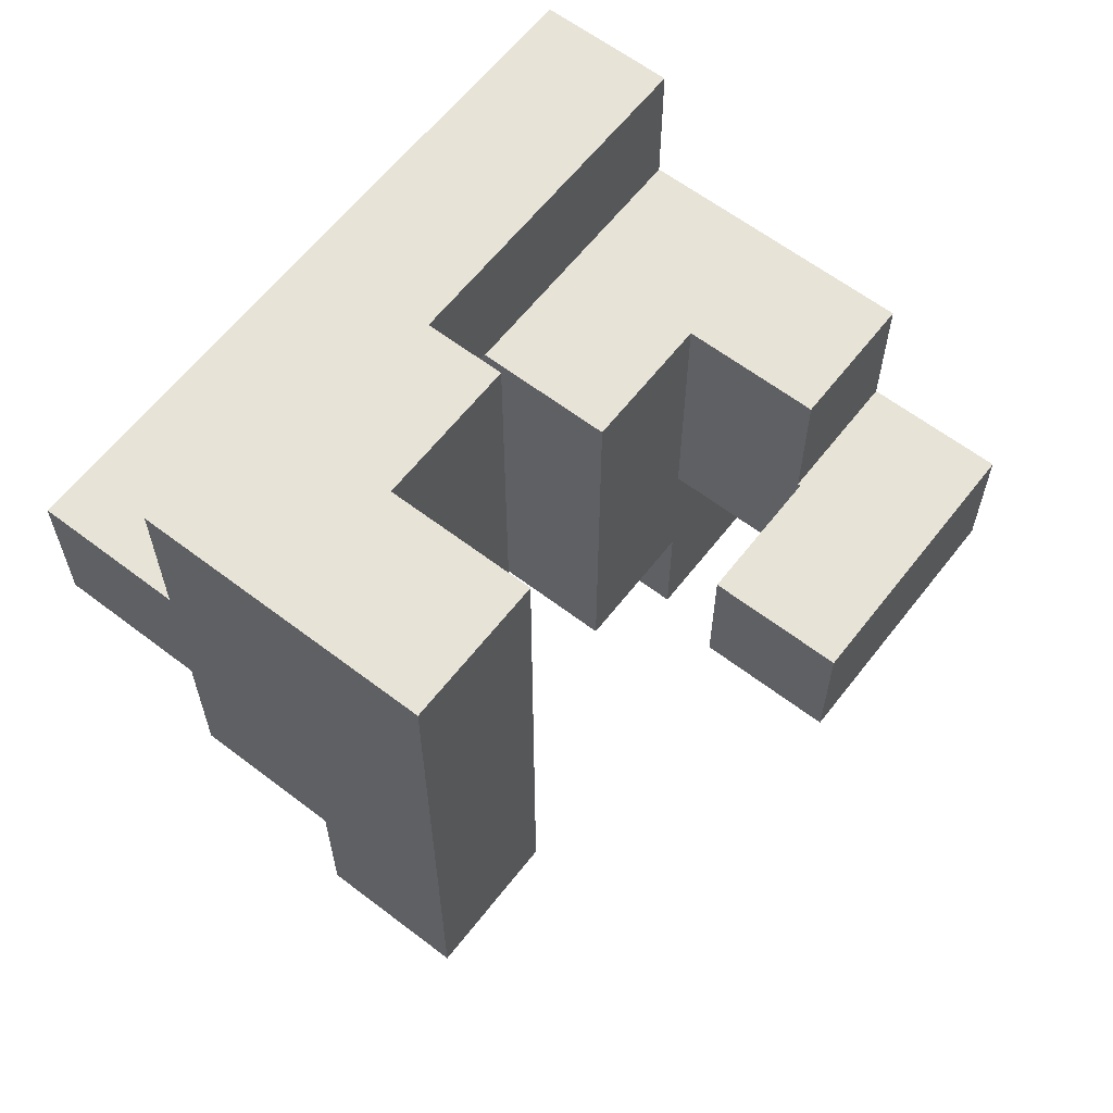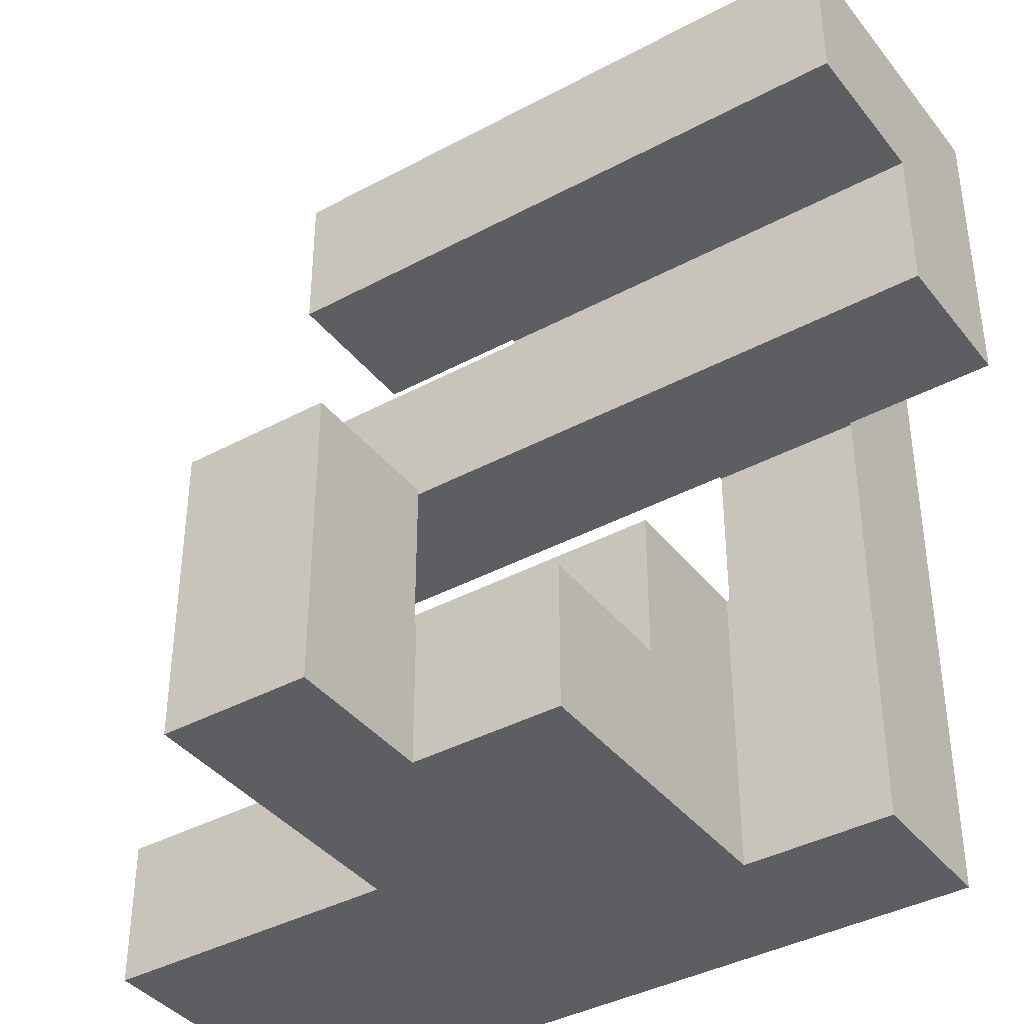
<metadata>
{"format":"obj","ext":"obj","renderer":"f3d","projection":"perspective","resolution":1024,"background":"white","views":[{"elev":61.8,"azim":37.8,"up":"+Y"},{"elev":-39.2,"azim":124.0,"up":"+Z"}]}
</metadata>
<code>
v -0.747 0.3 0.153
v -0.747 0.3 0.447
v -0.747 0.303 0.447
v -0.747 0.303 0.153
v -0.747 0.597 0.153
v -0.747 0.597 0.447
v -0.747 0.6 0.447
v -0.747 0.6 0.153
v -0.747 0.3 0.45
v -0.747 0.303 0.45
v -0.747 0.597 0.45
v -0.747 0.6 0.45
v -0.453 0.3 0.153
v -0.453 0.303 0.153
v -0.453 0.303 0.447
v -0.453 0.3 0.447
v -0.453 0.597 0.153
v -0.453 0.597 0.447
v -0.453 0.6 0.153
v -0.453 0.6 0.447
v -0.453 0.303 0.45
v -0.453 0.3 0.45
v -0.453 0.597 0.45
v -0.453 0.6 0.45
v -0.75 0.303 0.153
v -0.75 0.303 0.447
v -0.75 0.303 0.45
v -0.75 0.597 0.153
v -0.75 0.597 0.447
v -0.75 0.597 0.45
v -0.747 0.603 0.447
v -0.747 0.603 0.153
v -0.747 0.897 0.447
v -0.747 0.897 0.153
v -0.747 0.603 0.45
v -0.747 0.897 0.45
v -0.453 0.603 0.153
v -0.453 0.603 0.447
v -0.453 0.897 0.153
v -0.453 0.897 0.447
v -0.453 0.603 0.45
v -0.453 0.897 0.45
v -1.047 0.303 0.15
v -1.047 0.303 0.153
v -1.047 0.597 0.153
v -1.047 0.597 0.15
v -1.047 0.303 0.447
v -1.047 0.597 0.447
v -1.047 0.303 0.45
v -1.047 0.597 0.45
v -0.753 0.303 0.15
v -0.753 0.597 0.15
v -0.753 0.597 0.153
v -0.753 0.303 0.153
v -0.753 0.303 0.447
v -0.753 0.303 0.45
v -0.753 0.597 0.447
v -0.753 0.597 0.45
v -1.047 0.303 -0.15
v -1.047 0.303 -0.147
v -1.047 0.597 -0.147
v -1.047 0.597 -0.15
v -1.047 0.303 0.147
v -1.047 0.597 0.147
v -0.753 0.303 -0.15
v -0.753 0.597 -0.15
v -0.753 0.597 -0.147
v -0.753 0.303 -0.147
v -0.753 0.597 0.147
v -0.753 0.303 0.147
v -1.047 0.3 -0.45
v -1.047 0.3 -0.447
v -1.047 0.303 -0.447
v -1.047 0.303 -0.45
v -1.047 0.597 -0.447
v -1.047 0.597 -0.45
v -1.047 0.3 -0.153
v -1.047 0.303 -0.153
v -1.047 0.597 -0.153
v -0.753 0.3 -0.45
v -0.753 0.303 -0.45
v -0.753 0.303 -0.447
v -0.753 0.3 -0.447
v -0.753 0.597 -0.45
v -0.753 0.597 -0.447
v -0.753 0.303 -0.153
v -0.753 0.3 -0.153
v -0.753 0.597 -0.153
v -1.047 0.3 -0.747
v -1.047 0.3 -0.453
v -1.047 0.303 -0.453
v -1.047 0.303 -0.747
v -1.047 0.597 -0.453
v -1.047 0.597 -0.747
v -0.753 0.3 -0.747
v -0.753 0.303 -0.747
v -0.753 0.303 -0.453
v -0.753 0.3 -0.453
v -0.753 0.597 -0.747
v -0.753 0.597 -0.453
v -1.047 0.303 0.453
v -1.047 0.597 0.453
v -1.047 0.303 0.747
v -1.047 0.597 0.747
v -0.753 0.303 0.453
v -0.753 0.303 0.747
v -0.75 0.303 0.453
v -0.75 0.303 0.747
v -0.753 0.597 0.453
v -0.753 0.597 0.747
v -0.75 0.597 0.453
v -0.75 0.597 0.747
v -0.747 0 0.153
v -0.747 0 0.447
v -0.747 0.003 0.447
v -0.747 0.003 0.153
v -0.747 0.297 0.447
v -0.747 0.297 0.153
v -0.747 0.003 0.45
v -0.747 0.297 0.45
v -0.453 0 0.153
v -0.453 0.003 0.153
v -0.453 0.003 0.447
v -0.453 0 0.447
v -0.453 0.297 0.153
v -0.453 0.297 0.447
v -0.453 0.297 0.45
v -0.453 0.003 0.45
v -0.747 0.3 0.453
v -0.747 0.303 0.453
v -0.747 0.597 0.453
v -0.747 0.6 0.453
v -0.747 0.3 0.747
v -0.747 0.303 0.747
v -0.747 0.597 0.747
v -0.747 0.6 0.747
v -0.453 0.303 0.453
v -0.453 0.3 0.453
v -0.453 0.597 0.453
v -0.453 0.6 0.453
v -0.45 0.303 0.453
v -0.45 0.3 0.453
v -0.45 0.597 0.453
v -0.45 0.6 0.453
v -0.453 0.3 0.747
v -0.453 0.303 0.747
v -0.45 0.3 0.747
v -0.45 0.303 0.747
v -0.453 0.597 0.747
v -0.45 0.597 0.747
v -0.453 0.6 0.747
v -0.45 0.6 0.747
v -1.047 0 -0.747
v -1.047 0 -0.453
v -1.047 0.003 -0.453
v -1.047 0.003 -0.747
v -1.047 0.297 -0.453
v -1.047 0.297 -0.747
v -1.047 0.003 -0.45
v -1.047 0.297 -0.45
v -0.753 0.297 -0.747
v -0.753 0.297 -0.453
v -0.753 0.297 -0.45
v -0.753 0.003 -0.453
v -0.753 0.003 -0.45
v -0.75 0.003 -0.453
v -0.75 0.003 -0.45
v -0.75 0.297 -0.453
v -0.75 0.297 -0.747
v -0.75 0.297 -0.45
v -0.753 0.003 -0.747
v -0.753 0 -0.747
v -0.75 0.003 -0.747
v -0.75 0 -0.747
v -0.753 0 -0.453
v -0.75 0 -0.453
v -0.747 0.603 0.453
v -0.747 0.897 0.453
v -0.747 0.603 0.747
v -0.747 0.897 0.747
v -0.453 0.603 0.453
v -0.453 0.897 0.453
v -0.453 0.897 0.747
v -0.45 0.897 0.747
v -0.45 0.897 0.453
v -0.45 0.603 0.453
v -0.453 0.603 0.747
v -0.45 0.603 0.747
v -0.75 0 -0.45
v -0.453 0 -0.453
v -0.453 0.003 -0.453
v -0.453 0.003 -0.45
v -0.453 0 -0.45
v -0.453 0.297 -0.453
v -0.453 0.297 -0.45
v -0.747 0 -0.453
v -0.747 0 -0.45
v -0.747 0.297 -0.453
v -0.747 0.297 -0.747
v -0.747 0.297 -0.45
v -0.453 0.297 -0.747
v -0.45 0.297 -0.453
v -0.45 0.297 -0.747
v -0.747 0.003 -0.747
v -0.747 0 -0.747
v -0.453 0.003 -0.747
v -0.453 0 -0.747
v -0.45 0.003 -0.747
v -0.45 0 -0.747
v -0.747 0.003 -0.45
v -0.45 0 -0.453
v -0.45 0.003 -0.453
v -0.747 0 -0.447
v -0.747 0.003 -0.447
v -0.747 0 -0.153
v -0.747 0.003 -0.153
v -0.453 0.003 -0.447
v -0.453 0 -0.447
v -0.453 0.297 -0.447
v -0.453 0.003 -0.153
v -0.453 0 -0.153
v -0.453 0.297 -0.153
v -0.75 0.003 -0.447
v -0.75 0.003 -0.153
v -0.75 0.297 -0.447
v -0.747 0.297 -0.447
v -0.75 0.297 -0.153
v -0.747 0.297 -0.153
v -0.747 0.003 0.453
v -0.747 0.297 0.453
v -0.747 0.003 0.747
v -0.747 0.297 0.747
v -0.453 0.297 0.453
v -0.453 0.003 0.453
v -0.453 0.003 0.747
v -0.45 0.003 0.453
v -0.45 0.003 0.747
v -0.45 0.297 0.453
v -0.453 0.297 0.747
v -0.45 0.297 0.747
v -0.153 0.6 0.453
v -0.153 0.603 0.453
v -0.153 0.603 0.747
v -0.153 0.6 0.747
v -0.153 0.897 0.453
v -0.153 0.897 0.747
v -0.447 0.897 0.747
v -0.447 0.897 0.453
v -0.447 0.603 0.453
v -0.447 0.6 0.453
v -0.447 0.6 0.747
v -0.447 0.603 0.747
v -0.747 -0.3 0.153
v -0.747 -0.3 0.447
v -0.747 -0.297 0.447
v -0.747 -0.297 0.153
v -0.747 -0.003 0.447
v -0.747 -0.003 0.153
v -0.453 -0.3 0.153
v -0.453 -0.297 0.153
v -0.453 -0.297 0.447
v -0.453 -0.3 0.447
v -0.453 -0.003 0.153
v -0.453 -0.003 0.447
v -0.747 -0.3 -0.453
v -0.747 -0.3 -0.45
v -0.747 -0.297 -0.45
v -0.747 -0.297 -0.453
v -0.747 -0.003 -0.45
v -0.747 -0.003 -0.453
v -0.453 -0.3 -0.747
v -0.453 -0.297 -0.747
v -0.453 -0.297 -0.453
v -0.453 -0.3 -0.453
v -0.453 -0.297 -0.45
v -0.453 -0.3 -0.45
v -0.453 -0.003 -0.453
v -0.453 -0.003 -0.45
v -0.45 -0.297 -0.747
v -0.45 -0.297 -0.453
v -0.75 -0.3 -0.747
v -0.75 -0.297 -0.747
v -0.747 -0.297 -0.747
v -0.747 -0.3 -0.747
v -0.75 -0.003 -0.747
v -0.747 -0.003 -0.747
v -0.453 -0.003 -0.747
v -0.45 -0.003 -0.747
v -0.75 -0.3 -0.453
v -0.75 -0.297 -0.453
v -0.75 -0.003 -0.453
v -0.45 -0.003 -0.453
v -0.153 -0.003 -0.747
v -0.153 0 -0.747
v -0.153 0 -0.453
v -0.153 -0.003 -0.453
v -0.447 -0.297 -0.747
v -0.447 -0.297 -0.453
v -0.153 -0.297 -0.747
v -0.153 -0.297 -0.453
v -0.15 -0.297 -0.747
v -0.15 -0.297 -0.453
v -0.15 -0.003 -0.453
v -0.15 -0.003 -0.747
v -0.447 -0.003 -0.747
v -0.447 0 -0.747
v -0.447 -0.003 -0.453
v -0.447 0 -0.453
v -0.153 0.3 0.453
v -0.153 0.303 0.453
v -0.153 0.303 0.747
v -0.153 0.3 0.747
v -0.153 0.597 0.453
v -0.153 0.597 0.747
v -0.447 0.303 0.453
v -0.447 0.3 0.453
v -0.447 0.597 0.453
v -0.447 0.3 0.747
v -0.447 0.303 0.747
v -0.447 0.597 0.747
v -0.147 -0.297 -0.453
v -0.147 -0.297 -0.45
v -0.147 -0.003 -0.45
v -0.147 -0.003 -0.453
v 0.147 -0.297 -0.747
v 0.147 -0.003 -0.747
v 0.147 -0.003 -0.453
v 0.147 -0.297 -0.453
v 0.147 -0.003 -0.45
v 0.147 -0.297 -0.45
v -0.147 -0.297 -0.747
v -0.147 -0.003 -0.747
v -0.747 -0.597 -0.453
v -0.747 -0.597 -0.45
v -0.747 -0.303 -0.45
v -0.747 -0.303 -0.453
v -0.453 -0.6 -0.747
v -0.453 -0.597 -0.747
v -0.453 -0.597 -0.453
v -0.453 -0.6 -0.453
v -0.453 -0.303 -0.747
v -0.453 -0.303 -0.453
v -0.453 -0.303 -0.45
v -0.453 -0.597 -0.45
v -0.75 -0.6 -0.747
v -0.75 -0.597 -0.747
v -0.747 -0.597 -0.747
v -0.747 -0.6 -0.747
v -0.75 -0.303 -0.747
v -0.747 -0.303 -0.747
v -0.75 -0.6 -0.453
v -0.747 -0.6 -0.453
v -0.75 -0.597 -0.453
v -0.75 -0.303 -0.453
v -1.047 -0.3 -0.747
v -1.047 -0.3 -0.453
v -1.047 -0.297 -0.453
v -1.047 -0.297 -0.747
v -1.047 -0.003 -0.453
v -1.047 -0.003 -0.747
v -0.753 -0.297 -0.747
v -0.753 -0.3 -0.747
v -0.753 -0.003 -0.747
v -0.753 -0.3 -0.453
v -0.753 -0.297 -0.453
v -0.753 -0.003 -0.453
v -0.747 -0.597 -0.447
v -0.747 -0.303 -0.447
v -0.747 -0.3 -0.447
v -0.747 -0.597 -0.153
v -0.747 -0.303 -0.153
v -0.747 -0.3 -0.153
v -0.453 -0.303 -0.447
v -0.453 -0.597 -0.447
v -0.453 -0.3 -0.447
v -0.453 -0.303 -0.153
v -0.453 -0.597 -0.153
v -0.453 -0.3 -0.153
v -1.047 -0.6 -0.747
v -1.047 -0.6 -0.453
v -1.047 -0.597 -0.453
v -1.047 -0.597 -0.747
v -1.047 -0.303 -0.453
v -1.047 -0.303 -0.747
v -0.753 -0.597 -0.747
v -0.753 -0.6 -0.747
v -0.753 -0.303 -0.747
v -0.753 -0.6 -0.453
v -0.753 -0.597 -0.453
v -0.753 -0.303 -0.453
v -0.447 0 0.453
v -0.447 0 0.747
v -0.447 0.003 0.747
v -0.447 0.003 0.453
v -0.153 0 0.453
v -0.153 0.003 0.453
v -0.153 0.003 0.747
v -0.153 0 0.747
v -0.153 0.297 0.453
v -0.153 0.297 0.747
v -0.447 0.297 0.453
v -0.447 0.297 0.747
v -0.747 -0.597 0.153
v -0.747 -0.597 0.447
v -0.747 -0.303 0.447
v -0.747 -0.303 0.153
v -0.453 -0.597 0.153
v -0.453 -0.303 0.153
v -0.453 -0.303 0.447
v -0.453 -0.597 0.447
v -0.153 0.003 -0.747
v -0.153 0.003 -0.453
v -0.153 0.297 -0.747
v -0.153 0.297 -0.453
v -0.447 0.297 -0.453
v -0.447 0.297 -0.747
v -0.447 0.003 -0.747
v -0.447 0.003 -0.453
v -1.047 0.003 -0.447
v -1.047 0.297 -0.447
v -1.047 0.003 -0.153
v -1.047 0.297 -0.153
v -0.753 0.297 -0.447
v -0.753 0.297 -0.153
v -0.753 0.003 -0.447
v -0.753 0.003 -0.153
v -0.147 -0.297 -0.447
v -0.147 -0.003 -0.447
v -0.147 -0.297 -0.153
v -0.147 -0.003 -0.153
v 0.147 -0.003 -0.447
v 0.147 -0.297 -0.447
v 0.147 -0.003 -0.153
v 0.147 -0.297 -0.153
v -0.747 -0.297 -0.447
v -0.747 -0.003 -0.447
v -0.747 -0.297 -0.153
v -0.747 -0.003 -0.153
v -0.453 -0.297 -0.447
v -0.453 -0.003 -0.447
v -0.453 -0.297 -0.153
v -0.453 -0.003 -0.153
v -1.047 -0.897 -0.747
v -1.047 -0.897 -0.453
v -1.047 -0.603 -0.453
v -1.047 -0.603 -0.747
v -0.753 -0.897 -0.747
v -0.753 -0.897 -0.453
v -0.75 -0.897 -0.747
v -0.75 -0.897 -0.453
v -0.753 -0.603 -0.747
v -0.75 -0.603 -0.747
v -0.753 -0.603 -0.453
v -0.75 -0.603 -0.453
v -0.447 -0.297 0.453
v -0.447 -0.297 0.747
v -0.447 -0.003 0.747
v -0.447 -0.003 0.453
v -0.153 -0.297 0.453
v -0.153 -0.003 0.453
v -0.153 -0.003 0.747
v -0.153 -0.297 0.747
v -0.453 -0.897 -0.747
v -0.453 -0.603 -0.747
v -0.453 -0.603 -0.453
v -0.453 -0.897 -0.453
v -0.747 -0.897 -0.747
v -0.747 -0.897 -0.453
v -0.747 -0.603 -0.747
v -0.747 -0.603 -0.453
f 1 2 3 4
f 5 6 7 8
f 2 9 10 3
f 6 11 12 7
f 13 14 15 16
f 14 17 18 15
f 17 19 20 18
f 16 15 21 22
f 15 18 23 21
f 18 20 24 23
f 25 4 3 26
f 26 3 10 27
f 28 29 6 5
f 29 30 11 6
f 1 4 14 13
f 25 28 5 4
f 4 5 17 14
f 5 8 19 17
f 8 7 31 32
f 32 31 33 34
f 7 12 35 31
f 31 35 36 33
f 19 37 38 20
f 37 39 40 38
f 20 38 41 24
f 38 40 42 41
f 34 33 40 39
f 33 36 42 40
f 8 32 37 19
f 32 34 39 37
f 43 44 45 46
f 44 47 48 45
f 47 49 50 48
f 51 52 53 54
f 43 51 54 44
f 44 54 55 47
f 47 55 56 49
f 54 25 26 55
f 55 26 27 56
f 46 45 53 52
f 45 48 57 53
f 48 50 58 57
f 53 57 29 28
f 57 58 30 29
f 54 53 28 25
f 59 60 61 62
f 60 63 64 61
f 63 43 46 64
f 65 66 67 68
f 68 67 69 70
f 70 69 52 51
f 59 65 68 60
f 60 68 70 63
f 63 70 51 43
f 62 61 67 66
f 61 64 69 67
f 64 46 52 69
f 71 72 73 74
f 74 73 75 76
f 72 77 78 73
f 73 78 79 75
f 78 59 62 79
f 80 81 82 83
f 81 84 85 82
f 83 82 86 87
f 82 85 88 86
f 86 88 66 65
f 78 86 65 59
f 76 75 85 84
f 75 79 88 85
f 79 62 66 88
f 77 87 86 78
f 89 90 91 92
f 92 91 93 94
f 90 71 74 91
f 91 74 76 93
f 95 96 97 98
f 96 99 100 97
f 98 97 81 80
f 97 100 84 81
f 94 93 100 99
f 93 76 84 100
f 89 92 96 95
f 92 94 99 96
f 49 101 102 50
f 101 103 104 102
f 49 56 105 101
f 101 105 106 103
f 56 27 107 105
f 105 107 108 106
f 50 102 109 58
f 102 104 110 109
f 58 109 111 30
f 109 110 112 111
f 103 106 110 104
f 106 108 112 110
f 113 114 115 116
f 116 115 117 118
f 118 117 2 1
f 115 119 120 117
f 117 120 9 2
f 121 122 123 124
f 122 125 126 123
f 125 13 16 126
f 123 126 127 128
f 126 16 22 127
f 115 123 128 119
f 113 116 122 121
f 116 118 125 122
f 118 1 13 125
f 114 124 123 115
f 9 129 130 10
f 11 131 132 12
f 129 133 134 130
f 131 135 136 132
f 22 21 137 138
f 21 23 139 137
f 23 24 140 139
f 27 10 130 107
f 107 130 134 108
f 30 111 131 11
f 111 112 135 131
f 138 137 141 142
f 137 139 143 141
f 139 140 144 143
f 133 145 146 134
f 145 147 148 146
f 108 134 135 112
f 134 146 149 135
f 146 148 150 149
f 135 149 151 136
f 149 150 152 151
f 153 154 155 156
f 156 155 157 158
f 158 157 90 89
f 155 159 160 157
f 157 160 71 90
f 161 95 98 162
f 162 98 80 163
f 155 164 165 159
f 164 166 167 165
f 161 162 168 169
f 162 163 170 168
f 153 156 171 172
f 172 171 173 174
f 156 158 161 171
f 171 161 169 173
f 158 89 95 161
f 154 175 164 155
f 175 176 166 164
f 12 132 177 35
f 35 177 178 36
f 132 136 179 177
f 177 179 180 178
f 24 41 181 140
f 41 42 182 181
f 36 178 182 42
f 178 180 183 182
f 182 183 184 185
f 140 181 186 144
f 181 182 185 186
f 136 151 187 179
f 151 152 188 187
f 179 187 183 180
f 187 188 184 183
f 176 189 167 166
f 190 191 192 193
f 191 194 195 192
f 176 196 197 189
f 169 168 198 199
f 168 170 200 198
f 199 198 194 201
f 198 200 195 194
f 201 194 202 203
f 174 173 204 205
f 205 204 206 207
f 207 206 208 209
f 173 169 199 204
f 204 199 201 206
f 206 201 203 208
f 189 197 210 167
f 190 211 212 191
f 191 212 202 194
f 197 213 214 210
f 213 215 216 214
f 193 192 217 218
f 192 195 219 217
f 218 217 220 221
f 217 219 222 220
f 167 210 214 223
f 223 214 216 224
f 170 225 226 200
f 225 227 228 226
f 200 226 219 195
f 226 228 222 219
f 215 221 220 216
f 224 216 228 227
f 216 220 222 228
f 119 229 230 120
f 120 230 129 9
f 229 231 232 230
f 230 232 133 129
f 128 127 233 234
f 127 22 138 233
f 119 128 234 229
f 229 234 235 231
f 234 236 237 235
f 234 233 238 236
f 233 138 142 238
f 231 235 239 232
f 235 237 240 239
f 232 239 145 133
f 239 240 147 145
f 241 242 243 244
f 242 245 246 243
f 185 184 247 248
f 248 247 246 245
f 144 186 249 250
f 250 249 242 241
f 186 185 248 249
f 249 248 245 242
f 152 251 252 188
f 251 244 243 252
f 188 252 247 184
f 252 243 246 247
f 253 254 255 256
f 256 255 257 258
f 258 257 114 113
f 259 260 261 262
f 260 263 264 261
f 263 121 124 264
f 253 256 260 259
f 256 258 263 260
f 258 113 121 263
f 254 262 261 255
f 255 261 264 257
f 257 264 124 114
f 265 266 267 268
f 268 267 269 270
f 270 269 197 196
f 271 272 273 274
f 274 273 275 276
f 273 277 278 275
f 277 190 193 278
f 272 279 280 273
f 281 282 283 284
f 284 283 272 271
f 282 285 286 283
f 283 286 287 272
f 272 287 288 279
f 285 174 205 286
f 286 205 207 287
f 287 207 209 288
f 289 265 268 290
f 290 268 270 291
f 273 280 292 277
f 291 270 196 176
f 277 292 211 190
f 293 294 295 296
f 279 297 298 280
f 297 299 300 298
f 299 301 302 300
f 293 296 303 304
f 279 288 305 297
f 297 305 293 299
f 299 293 304 301
f 288 209 306 305
f 305 306 294 293
f 280 298 307 292
f 298 300 296 307
f 300 302 303 296
f 292 307 308 211
f 307 296 295 308
f 309 310 311 312
f 310 313 314 311
f 313 241 244 314
f 142 141 315 316
f 316 315 310 309
f 141 143 317 315
f 315 317 313 310
f 143 144 250 317
f 317 250 241 313
f 147 318 319 148
f 318 312 311 319
f 148 319 320 150
f 319 311 314 320
f 150 320 251 152
f 320 314 244 251
f 321 322 323 324
f 325 326 327 328
f 328 327 329 330
f 301 331 321 302
f 331 325 328 321
f 321 328 330 322
f 304 303 324 332
f 332 324 327 326
f 324 323 329 327
f 301 304 332 331
f 331 332 326 325
f 302 321 324 303
f 333 334 335 336
f 336 335 266 265
f 337 338 339 340
f 338 341 342 339
f 341 271 274 342
f 339 342 343 344
f 342 274 276 343
f 333 339 344 334
f 345 346 347 348
f 348 347 338 337
f 346 349 350 347
f 347 350 341 338
f 349 281 284 350
f 350 284 271 341
f 351 352 333 353
f 352 340 339 333
f 353 333 336 354
f 354 336 265 289
f 355 356 357 358
f 358 357 359 360
f 360 359 154 153
f 355 358 361 362
f 362 361 282 281
f 358 360 363 361
f 361 363 285 282
f 360 153 172 363
f 363 172 174 285
f 356 364 365 357
f 364 289 290 365
f 357 365 366 359
f 365 290 291 366
f 359 366 175 154
f 366 291 176 175
f 334 367 368 335
f 335 368 369 266
f 367 370 371 368
f 368 371 372 369
f 344 343 373 374
f 343 276 375 373
f 374 373 376 377
f 373 375 378 376
f 334 344 374 367
f 367 374 377 370
f 370 377 376 371
f 371 376 378 372
f 379 380 381 382
f 382 381 383 384
f 384 383 356 355
f 379 382 385 386
f 386 385 346 345
f 382 384 387 385
f 385 387 349 346
f 384 355 362 387
f 387 362 281 349
f 380 388 389 381
f 388 351 353 389
f 381 389 390 383
f 389 353 354 390
f 383 390 364 356
f 390 354 289 364
f 391 392 393 394
f 395 396 397 398
f 396 399 400 397
f 399 309 312 400
f 236 394 393 237
f 391 394 396 395
f 236 238 401 394
f 394 401 399 396
f 238 142 316 401
f 401 316 309 399
f 392 398 397 393
f 237 393 402 240
f 393 397 400 402
f 240 402 318 147
f 402 400 312 318
f 403 404 405 406
f 406 405 254 253
f 407 408 409 410
f 408 259 262 409
f 403 407 410 404
f 403 406 408 407
f 406 253 259 408
f 404 410 409 405
f 405 409 262 254
f 294 411 412 295
f 411 413 414 412
f 203 202 415 416
f 416 415 414 413
f 209 208 417 306
f 306 417 411 294
f 208 203 416 417
f 417 416 413 411
f 211 308 418 212
f 308 295 412 418
f 212 418 415 202
f 418 412 414 415
f 159 419 420 160
f 160 420 72 71
f 419 421 422 420
f 420 422 77 72
f 163 80 83 423
f 423 83 87 424
f 159 165 425 419
f 419 425 426 421
f 165 167 223 425
f 425 223 224 426
f 163 423 225 170
f 423 424 227 225
f 421 426 424 422
f 426 224 227 424
f 422 424 87 77
f 322 427 428 323
f 427 429 430 428
f 330 329 431 432
f 432 431 433 434
f 322 330 432 427
f 427 432 434 429
f 323 428 431 329
f 428 430 433 431
f 429 434 433 430
f 266 369 435 267
f 267 435 436 269
f 269 436 213 197
f 369 372 437 435
f 435 437 438 436
f 436 438 215 213
f 276 275 439 375
f 275 278 440 439
f 278 193 218 440
f 375 439 441 378
f 439 440 442 441
f 440 218 221 442
f 372 378 441 437
f 437 441 442 438
f 438 442 221 215
f 443 444 445 446
f 446 445 380 379
f 443 447 448 444
f 447 449 450 448
f 443 446 451 447
f 447 451 452 449
f 446 379 386 451
f 451 386 345 452
f 444 448 453 445
f 448 450 454 453
f 445 453 388 380
f 453 454 351 388
f 455 456 457 458
f 458 457 392 391
f 459 460 461 462
f 460 395 398 461
f 455 459 462 456
f 455 458 460 459
f 458 391 395 460
f 456 462 461 457
f 457 461 398 392
f 463 464 465 466
f 464 337 340 465
f 449 467 468 450
f 467 463 466 468
f 449 452 469 467
f 467 469 464 463
f 452 345 348 469
f 469 348 337 464
f 450 468 470 454
f 468 466 465 470
f 454 470 352 351
f 470 465 340 352

</code>
